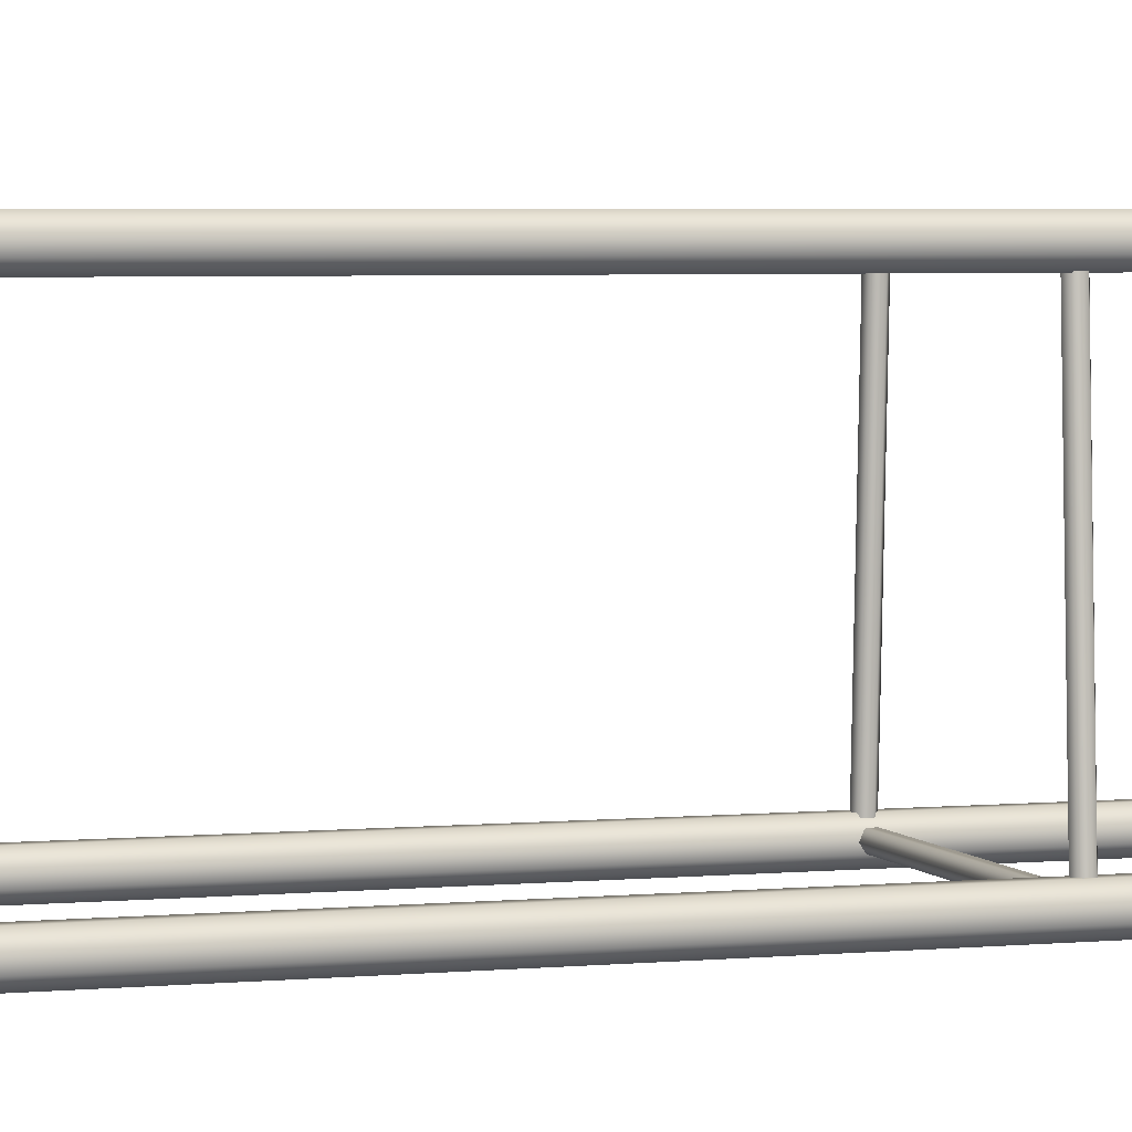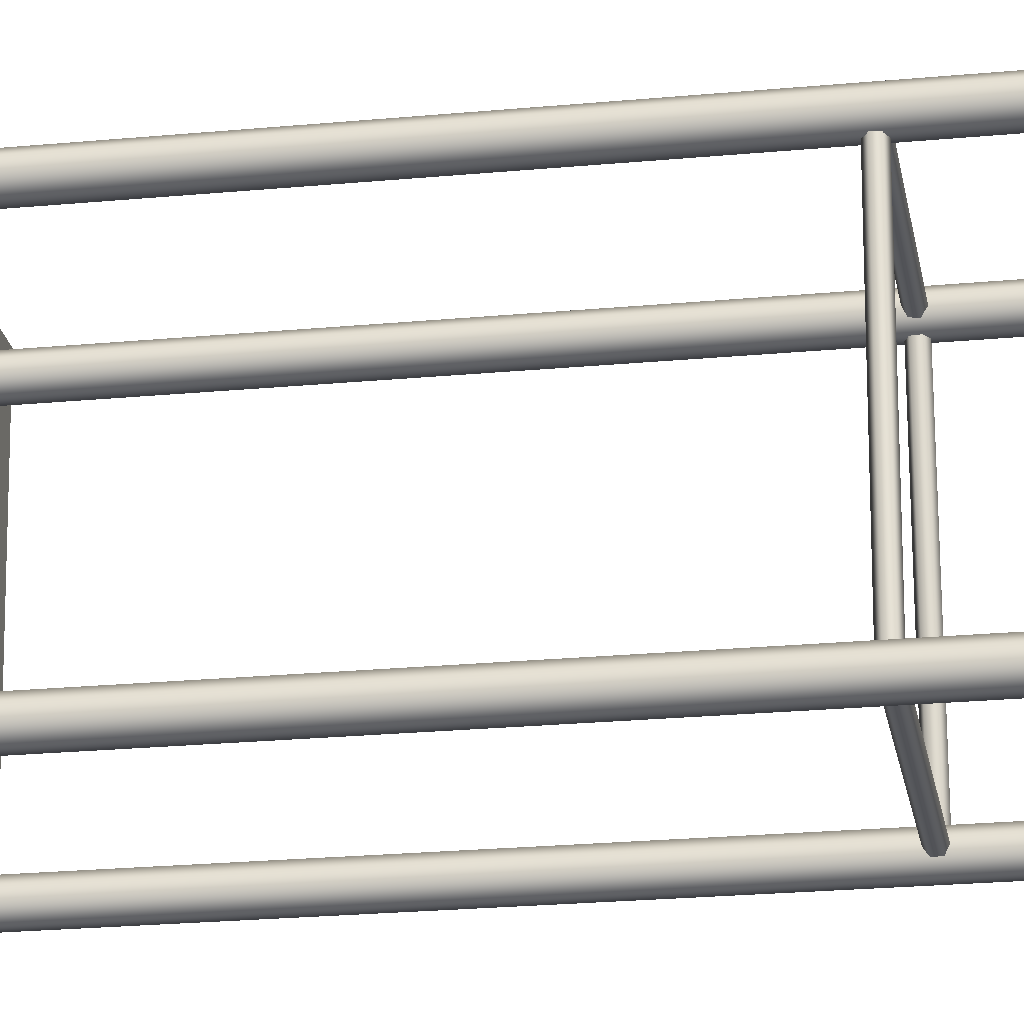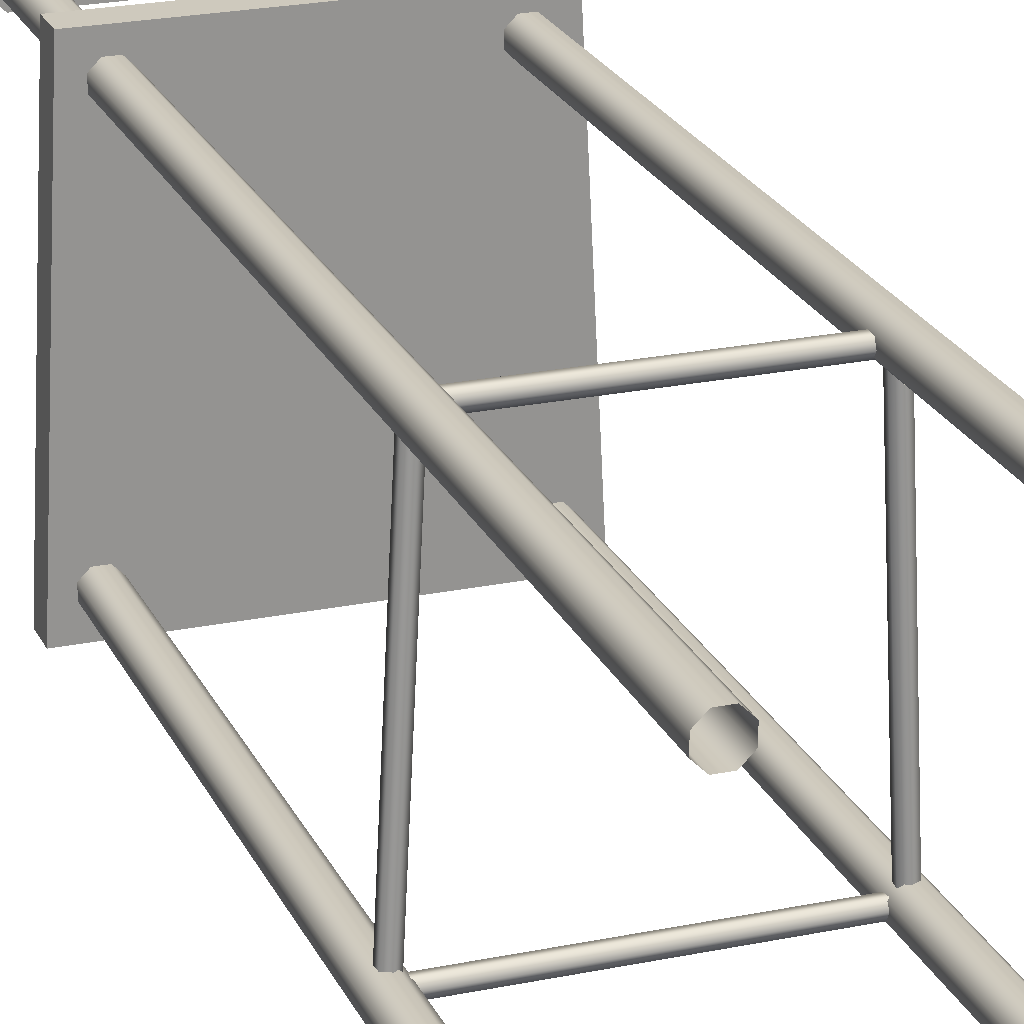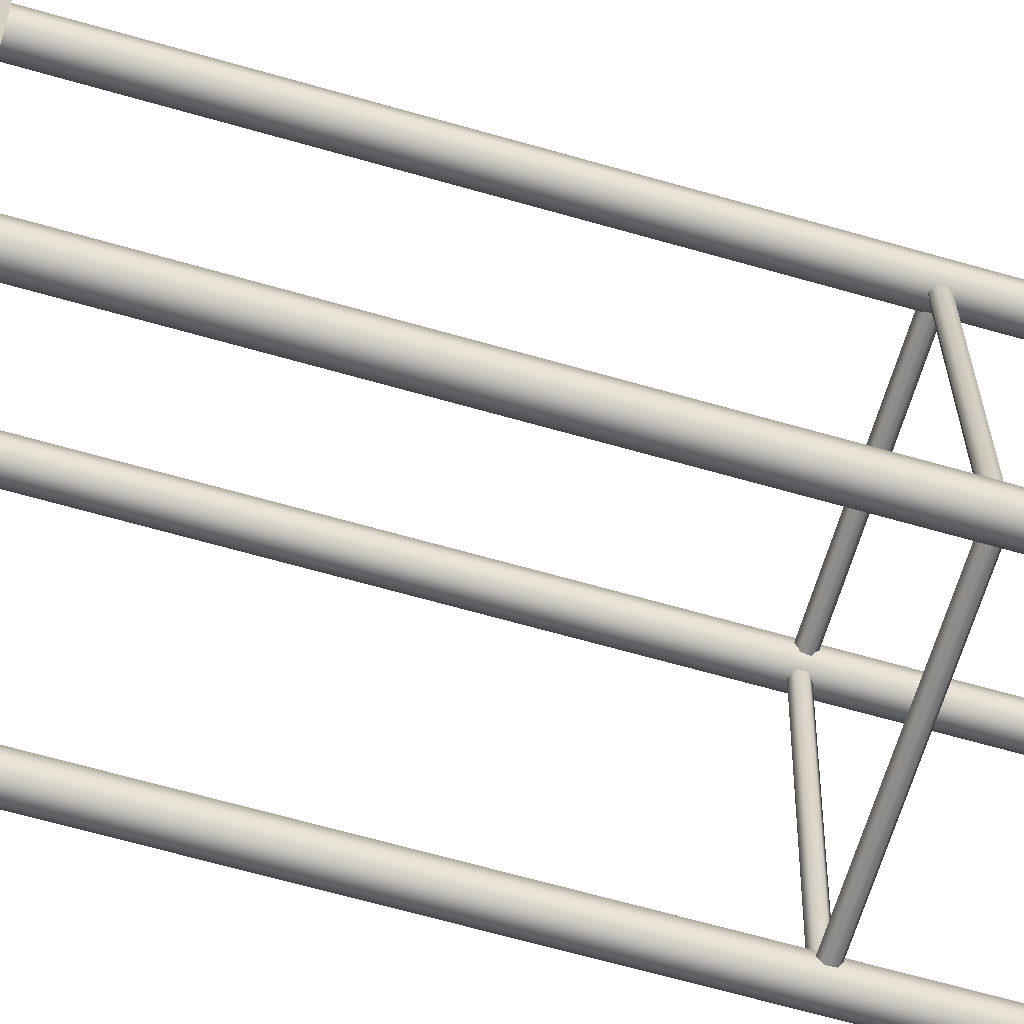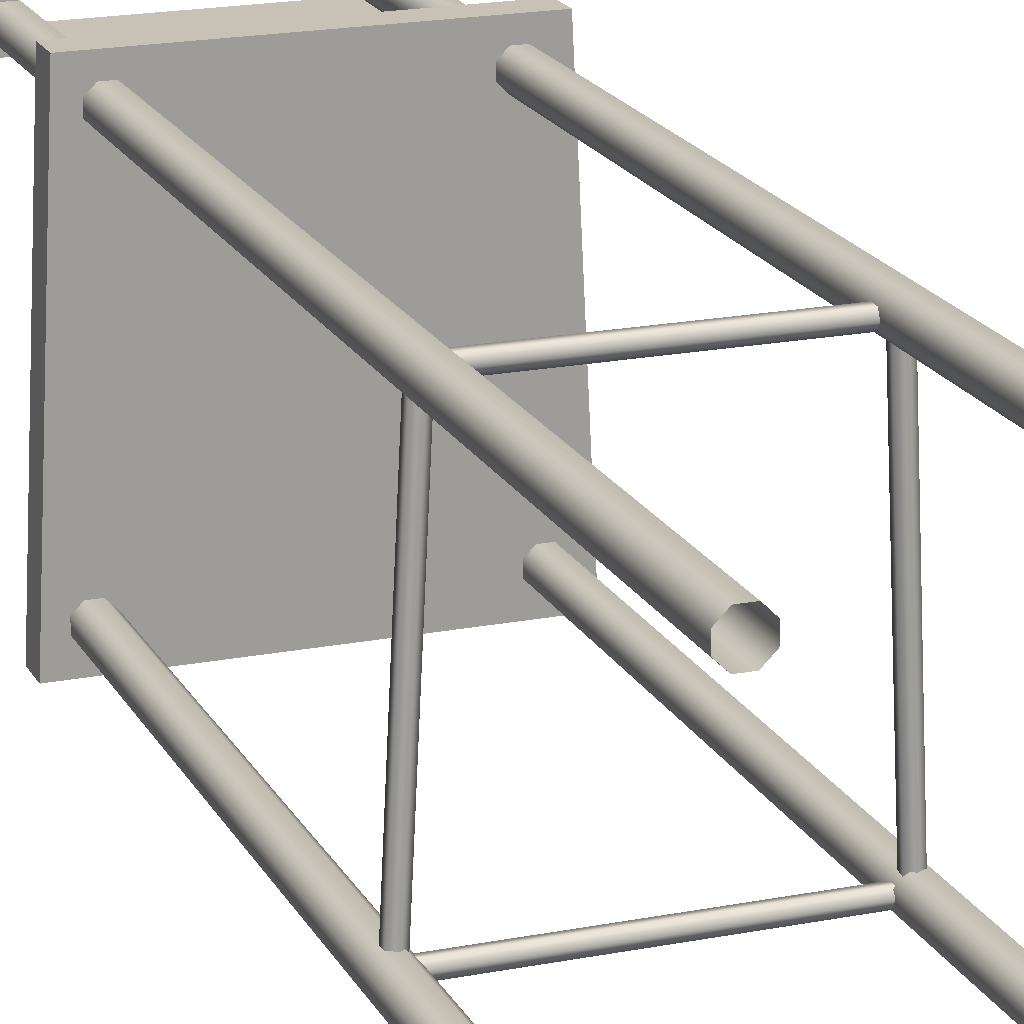
<metadata>
{"format":"obj","ext":"obj","renderer":"f3d","projection":"perspective","resolution":1024,"background":"white","views":[{"elev":3.9,"azim":-108.3,"up":"+Z"},{"elev":-22.4,"azim":-80.6,"up":"+Z"},{"elev":22.7,"azim":-19.7,"up":"+Z"},{"elev":-63.2,"azim":-106.4,"up":"+Z"},{"elev":19.0,"azim":-20.5,"up":"+Z"}]}
</metadata>
<code>
v -0.1015 0.3259 0.09205
v -0.1081 0.3259 0.07602
v -0.1081 0.3259 0.08541
v -0.1015 0.3259 0.06938
v -0.09208 0.3259 0.09205
v -0.09208 0.3259 0.06938
v -0.08544 0.3259 0.08541
v -0.08544 0.3259 0.07602
v 0.08981 0.3259 0.06938
v 0.08981 0.3259 0.09205
v 0.0992 0.3259 0.09205
v 0.08317 0.3259 0.07602
v 0.0992 0.3259 0.06938
v 0.1058 0.3259 0.08541
v 0.08317 0.3259 0.08541
v 0.1058 0.3259 0.07602
v -0.1081 0.2776 0.07602
v -0.112 0.3259 0.08701
v -0.1081 0.2776 0.08541
v -0.1031 0.3259 0.09592
v -0.1031 0.3259 0.06552
v -0.112 0.3259 0.07442
v -0.1015 0.2776 0.09205
v -0.09048 0.3259 0.09592
v -0.09208 0.2776 0.09205
v -0.1015 0.2776 0.06938
v -0.09048 0.3259 0.06552
v -0.112 0.2776 0.08701
v -0.1031 0.2776 0.09592
v 0.08981 0.2776 0.09205
v -0.1031 0.2776 0.06552
v -0.09048 0.2776 0.06552
v -0.112 0.2776 0.07442
v -0.09048 0.2776 0.09592
v 0.08821 0.3259 0.09592
v -0.09208 0.2776 0.06938
v 0.08821 0.2776 0.06552
v 0.0992 0.2776 0.09205
v 0.08821 0.2776 0.09592
v 0.1008 0.3259 0.09592
v 0.08821 0.3259 0.06552
v 0.08981 0.2776 0.06938
v 0.1008 0.2776 0.09592
v 0.08981 0.3259 0.06552
v 0.08981 0.2776 0.06552
v 0.1058 0.2776 0.08541
v 0.1008 0.3259 0.06552
v 0.1008 0.2776 0.06552
v 0.1097 0.2776 0.08701
v 0.1097 0.3259 0.08701
v 0.0992 0.2776 0.06938
v 0.1058 0.2776 0.07602
v 0.1097 0.3259 0.07442
v 0.1097 0.2776 0.07442
v 0.1007 -0.2952 -0.1515
v -0.108 -0.2984 -0.1563
v 0.1057 -0.2984 -0.1563
v -0.103 -0.2952 -0.1515
v -0.1135 -0.296 -0.1615
v 0.09392 -0.2984 0.07952
v 0.1012 -0.2894 -0.1519
v -0.09619 -0.2984 0.07952
v 0.1112 -0.296 -0.1615
v -0.1012 -0.296 0.08475
v 0.08937 -0.2952 0.07474
v 0.09889 -0.296 0.08475
v -0.1034 -0.2894 -0.1519
v 0.08981 -0.2894 0.0752
v -0.09165 -0.2952 0.07474
v -0.114 -0.2902 -0.162
v -0.1016 -0.2902 0.08521
v -0.1089 -0.2869 -0.1572
v -0.09208 -0.2894 0.0752
v 0.09479 -0.2869 0.08043
v 0.1117 -0.2902 -0.162
v 0.09933 -0.2902 0.08521
v 0.1067 -0.2869 -0.1572
v -0.09706 -0.2869 0.08043
v -0.1145 0.1131 -0.1688
v -0.1212 -0.5922 -0.1622
v -0.1212 0.1131 -0.1622
v -0.1145 -0.5922 -0.1688
v -0.1212 -0.5922 -0.1528
v -0.1051 -0.5922 -0.1688
v -0.1212 0.1131 -0.1528
v -0.1051 0.1131 -0.1688
v -0.1145 -0.5922 -0.1461
v -0.1098 0.1131 -0.1688
v -0.09848 0.1131 -0.1622
v -0.1145 0.1131 -0.1461
v -0.09848 -0.5922 -0.1622
v -0.1051 0.1131 -0.1461
v -0.09848 0.1131 -0.1528
v -0.1051 -0.5922 -0.1461
v -0.1098 0.1131 -0.1461
v -0.09848 -0.5922 -0.1528
v 0.1029 0.1131 -0.1688
v 0.09621 -0.5922 -0.1622
v 0.09621 0.1131 -0.1622
v 0.1029 -0.5922 -0.1688
v 0.09621 -0.5922 -0.1528
v 0.1122 -0.5922 -0.1688
v 0.09621 0.1131 -0.1528
v 0.1122 0.1131 -0.1688
v 0.1029 -0.5922 -0.1461
v 0.1075 0.1131 -0.1688
v 0.1189 0.1131 -0.1622
v 0.1029 0.1131 -0.1461
v 0.1189 -0.5922 -0.1622
v 0.1122 0.1131 -0.1461
v 0.1189 0.1131 -0.1528
v 0.1122 -0.5922 -0.1461
v 0.1075 0.1131 -0.1461
v 0.1189 -0.5922 -0.1528
v 0.08981 0.3259 0.06938
v 0.08317 -0.5922 0.07602
v 0.08317 0.3259 0.07602
v 0.08981 -0.5922 0.06938
v 0.08317 -0.5922 0.08541
v 0.0992 -0.5922 0.06938
v 0.08317 0.3259 0.08541
v 0.0992 0.3259 0.06938
v 0.08981 -0.5922 0.09205
v 0.0945 0.3259 0.06938
v 0.1058 0.3259 0.07602
v 0.1058 -0.5922 0.07602
v 0.0992 0.3259 0.09205
v 0.1058 0.3259 0.08541
v 0.0992 -0.5922 0.09205
v 0.0945 0.3259 0.09205
v 0.1058 -0.5922 0.08541
v -0.1015 0.3259 0.06938
v -0.1081 -0.5922 0.07602
v -0.1081 0.3259 0.07602
v -0.1015 -0.5922 0.06938
v -0.1081 -0.5922 0.08541
v -0.09208 -0.5922 0.06938
v -0.1081 0.3259 0.08541
v -0.09208 0.3259 0.06938
v -0.1015 -0.5922 0.09205
v -0.09678 0.3259 0.06938
v -0.08544 0.3259 0.07602
v -0.1015 0.3259 0.09205
v -0.08544 -0.5922 0.07602
v -0.08544 0.3259 0.08541
v -0.09208 -0.5922 0.09205
v -0.09678 0.3259 0.09205
v -0.08544 -0.5922 0.08541
v -0.1364 0.1372 -0.1833
v 0.1196 0.1372 0.1065
v 0.1341 0.1372 -0.1833
v -0.1219 0.1372 0.1065
v 0.1341 0.1131 -0.1833
v -0.1364 0.1131 -0.1833
v -0.1219 0.1131 0.1065
v 0.1196 0.1131 0.1065
v 0.1062 0.1131 -0.1567
v -0.1085 0.1131 -0.1567
v 0.09435 0.1131 0.07998
v -0.09663 0.1131 0.07998
g mesh1_mesh1-geometry
f 1 2 3
f 2 1 4
f 4 1 5
f 4 5 6
f 6 5 7
f 6 7 8
f 9 10 11
f 12 10 9
f 9 11 13
f 13 11 14
f 10 12 15
f 13 14 16
g mesh1_mesh1-geometry
f 3 2 1
f 4 1 2
f 5 1 4
f 6 5 4
f 7 5 6
f 8 7 6
f 11 10 9
f 9 10 12
f 13 11 9
f 14 11 13
f 15 12 10
f 16 14 13
g mesh1_mesh1-geometry
f 3 17 2
f 2 17 3
f 3 18 2
f 2 18 3
f 1 19 3
f 3 19 1
f 20 3 1
f 1 3 20
f 17 4 2
f 2 4 17
f 2 21 4
f 4 21 2
f 17 3 19
f 19 3 17
f 18 3 20
f 20 3 18
f 22 2 18
f 18 2 22
f 19 1 23
f 23 1 19
f 20 1 24
f 24 1 20
f 25 1 5
f 5 1 25
f 24 1 5
f 5 1 24
f 4 17 26
f 26 17 4
f 2 22 21
f 21 22 2
f 4 21 27
f 27 21 4
f 19 28 17
f 17 28 19
f 18 29 20
f 20 29 18
f 22 28 18
f 18 28 22
f 1 25 23
f 23 25 1
f 29 19 23
f 23 19 29
f 29 24 20
f 20 24 29
f 5 30 25
f 25 30 5
f 24 5 10
f 10 5 24
f 26 6 4
f 4 6 26
f 4 27 6
f 6 27 4
f 17 31 26
f 26 31 17
f 31 22 21
f 21 22 31
f 32 21 27
f 27 21 32
f 28 19 29
f 29 19 28
f 33 17 28
f 28 17 33
f 29 18 28
f 28 18 29
f 28 22 33
f 33 22 28
f 34 23 25
f 25 23 34
f 29 23 34
f 34 23 29
f 24 29 34
f 34 29 24
f 30 5 10
f 10 5 30
f 34 25 30
f 30 25 34
f 24 10 35
f 35 10 24
f 6 26 36
f 36 26 6
f 6 27 9
f 9 27 6
f 17 33 31
f 31 33 17
f 26 31 32
f 32 31 26
f 22 31 33
f 33 31 22
f 21 32 31
f 31 32 21
f 27 37 32
f 32 37 27
f 34 35 24
f 24 35 34
f 10 38 30
f 30 38 10
f 34 30 39
f 39 30 34
f 35 10 40
f 40 10 35
f 26 32 36
f 36 32 26
f 36 9 6
f 6 9 36
f 9 27 41
f 41 27 9
f 37 27 41
f 41 27 37
f 42 32 37
f 37 32 42
f 35 34 39
f 39 34 35
f 38 10 11
f 11 10 38
f 43 30 38
f 38 30 43
f 39 30 43
f 43 30 39
f 40 10 11
f 11 10 40
f 39 40 35
f 35 40 39
f 36 32 42
f 42 32 36
f 9 36 42
f 42 36 9
f 9 41 44
f 44 41 9
f 41 45 37
f 37 45 41
f 42 37 45
f 45 37 42
f 11 46 38
f 38 46 11
f 43 38 46
f 46 38 43
f 40 39 43
f 43 39 40
f 40 11 14
f 14 11 40
f 42 13 9
f 9 13 42
f 45 41 44
f 44 41 45
f 9 44 47
f 47 44 9
f 42 45 48
f 48 45 42
f 46 11 14
f 14 11 46
f 43 46 49
f 49 46 43
f 43 50 40
f 40 50 43
f 40 14 50
f 50 14 40
f 13 42 51
f 51 42 13
f 9 47 13
f 13 47 9
f 44 48 45
f 45 48 44
f 48 44 47
f 47 44 48
f 42 48 51
f 51 48 42
f 16 46 14
f 14 46 16
f 49 46 52
f 52 46 49
f 50 43 49
f 49 43 50
f 50 14 16
f 16 14 50
f 52 13 51
f 51 13 52
f 13 47 16
f 16 47 13
f 53 48 47
f 47 48 53
f 51 48 52
f 52 48 51
f 46 16 52
f 52 16 46
f 52 54 49
f 49 54 52
f 54 50 49
f 49 50 54
f 13 52 16
f 16 52 13
f 16 53 50
f 50 53 16
f 16 47 53
f 53 47 16
f 48 53 54
f 54 53 48
f 52 48 54
f 54 48 52
f 50 54 53
f 53 54 50
g mesh2_mesh2-geometry
f 55 56 57
f 56 55 58
f 57 56 55
f 58 55 56
f 59 57 56
f 56 57 59
f 60 55 57
f 57 55 60
f 61 58 55
f 55 58 61
f 58 62 56
f 56 62 58
f 57 59 63
f 63 59 57
f 56 64 59
f 59 64 56
f 55 60 65
f 65 60 55
f 57 66 60
f 60 66 57
f 58 61 67
f 67 61 58
f 55 68 61
f 61 68 55
f 62 58 69
f 69 58 62
f 64 56 62
f 62 56 64
f 70 63 59
f 59 63 70
f 66 57 63
f 63 57 66
f 71 59 64
f 64 59 71
f 62 65 60
f 60 65 62
f 68 55 65
f 65 55 68
f 64 60 66
f 66 60 64
f 61 72 67
f 67 72 61
f 73 58 67
f 67 58 73
f 74 61 68
f 68 61 74
f 58 73 69
f 69 73 58
f 65 62 69
f 69 62 65
f 60 64 62
f 62 64 60
f 63 70 75
f 75 70 63
f 59 71 70
f 70 71 59
f 63 76 66
f 66 76 63
f 64 76 71
f 71 76 64
f 69 68 65
f 65 68 69
f 76 64 66
f 66 64 76
f 72 61 77
f 77 61 72
f 78 67 72
f 72 67 78
f 67 78 73
f 73 78 67
f 61 74 77
f 77 74 61
f 68 78 74
f 74 78 68
f 68 69 73
f 73 69 68
f 70 77 75
f 75 77 70
f 76 63 75
f 75 63 76
f 71 72 70
f 70 72 71
f 74 71 76
f 76 71 74
f 77 70 72
f 72 70 77
f 72 71 78
f 78 71 72
f 78 68 73
f 73 68 78
f 76 77 74
f 74 77 76
f 71 74 78
f 78 74 71
f 77 76 75
f 75 76 77
g mesh3_mesh3-geometry
l 55 57
l 61 55
l 57 63
l 63 75
g mesh4_mesh4-geometry
l 56 58
l 59 56
l 58 67
l 70 59
g mesh5_mesh5-geometry
l 62 69
l 64 62
l 69 73
l 71 64
l 73 78
l 78 71
g mesh6_mesh6-geometry
l 60 65
l 66 60
l 65 68
l 76 66
l 68 74
l 74 76
g mesh7_mesh7-geometry
f 79 80 81
f 80 79 82
f 81 80 79
f 82 79 80
f 83 81 80
f 80 81 83
f 79 84 82
f 82 84 79
f 81 83 85
f 85 83 81
f 84 79 86
f 86 79 84
f 87 85 83
f 83 85 87
f 86 79 88
f 88 79 86
f 89 84 86
f 86 84 89
f 85 87 90
f 90 87 85
f 84 89 91
f 91 89 84
f 87 92 90
f 90 92 87
f 93 91 89
f 89 91 93
f 92 87 94
f 94 87 92
f 90 92 95
f 95 92 90
f 91 93 96
f 96 93 91
f 96 92 94
f 94 92 96
f 92 96 93
f 93 96 92
g mesh7_mesh7-geometry
f 97 98 99
f 98 97 100
f 99 98 97
f 100 97 98
f 101 99 98
f 98 99 101
f 97 102 100
f 100 102 97
f 99 101 103
f 103 101 99
f 102 97 104
f 104 97 102
f 105 103 101
f 101 103 105
f 104 97 106
f 106 97 104
f 107 102 104
f 104 102 107
f 103 105 108
f 108 105 103
f 102 107 109
f 109 107 102
f 105 110 108
f 108 110 105
f 111 109 107
f 107 109 111
f 110 105 112
f 112 105 110
f 108 110 113
f 113 110 108
f 109 111 114
f 114 111 109
f 114 110 112
f 112 110 114
f 110 114 111
f 111 114 110
g mesh7_mesh7-geometry
f 115 116 117
f 116 115 118
f 117 116 115
f 118 115 116
f 119 117 116
f 116 117 119
f 115 120 118
f 118 120 115
f 117 119 121
f 121 119 117
f 120 115 122
f 122 115 120
f 123 121 119
f 119 121 123
f 122 115 124
f 124 115 122
f 125 120 122
f 122 120 125
f 121 123 10
f 10 123 121
f 120 125 126
f 126 125 120
f 123 127 10
f 10 127 123
f 128 126 125
f 125 126 128
f 127 123 129
f 129 123 127
f 10 127 130
f 130 127 10
f 126 128 131
f 131 128 126
f 131 127 129
f 129 127 131
f 127 131 128
f 128 131 127
g mesh7_mesh7-geometry
f 132 133 134
f 133 132 135
f 134 133 132
f 135 132 133
f 136 134 133
f 133 134 136
f 132 137 135
f 135 137 132
f 134 136 138
f 138 136 134
f 137 132 139
f 139 132 137
f 140 138 136
f 136 138 140
f 139 132 141
f 141 132 139
f 142 137 139
f 139 137 142
f 138 140 143
f 143 140 138
f 137 142 144
f 144 142 137
f 140 5 143
f 143 5 140
f 145 144 142
f 142 144 145
f 5 140 146
f 146 140 5
f 143 5 147
f 147 5 143
f 144 145 148
f 148 145 144
f 148 5 146
f 146 5 148
f 5 148 145
f 145 148 5
g mesh8_mesh8-geometry
f 149 150 151
f 150 149 152
f 151 150 149
f 152 149 150
f 150 153 151
f 151 153 150
f 153 149 151
f 151 149 153
f 154 152 149
f 149 152 154
f 155 150 152
f 152 150 155
f 153 150 156
f 156 150 153
f 149 153 154
f 154 153 149
f 152 154 155
f 155 154 152
f 150 155 156
f 156 155 150
f 157 153 156
f 156 153 157
f 153 157 154
f 154 157 153
f 154 158 155
f 155 158 154
f 159 156 155
f 155 156 159
f 156 159 157
f 157 159 156
f 154 157 158
f 158 157 154
f 160 155 158
f 158 155 160
f 159 155 160
f 160 155 159
f 159 158 157
f 157 158 159
f 158 159 160
f 160 159 158

</code>
